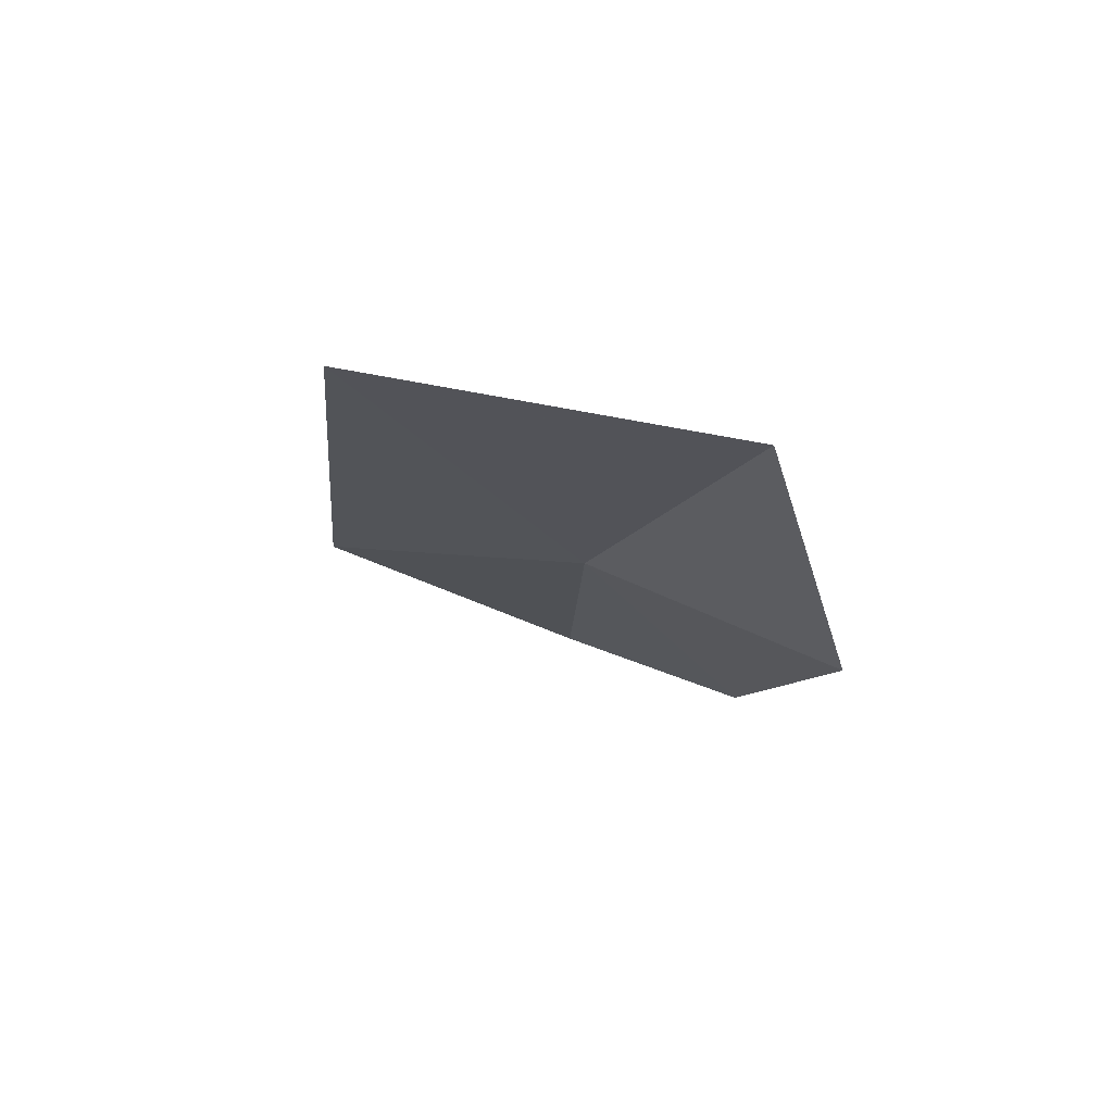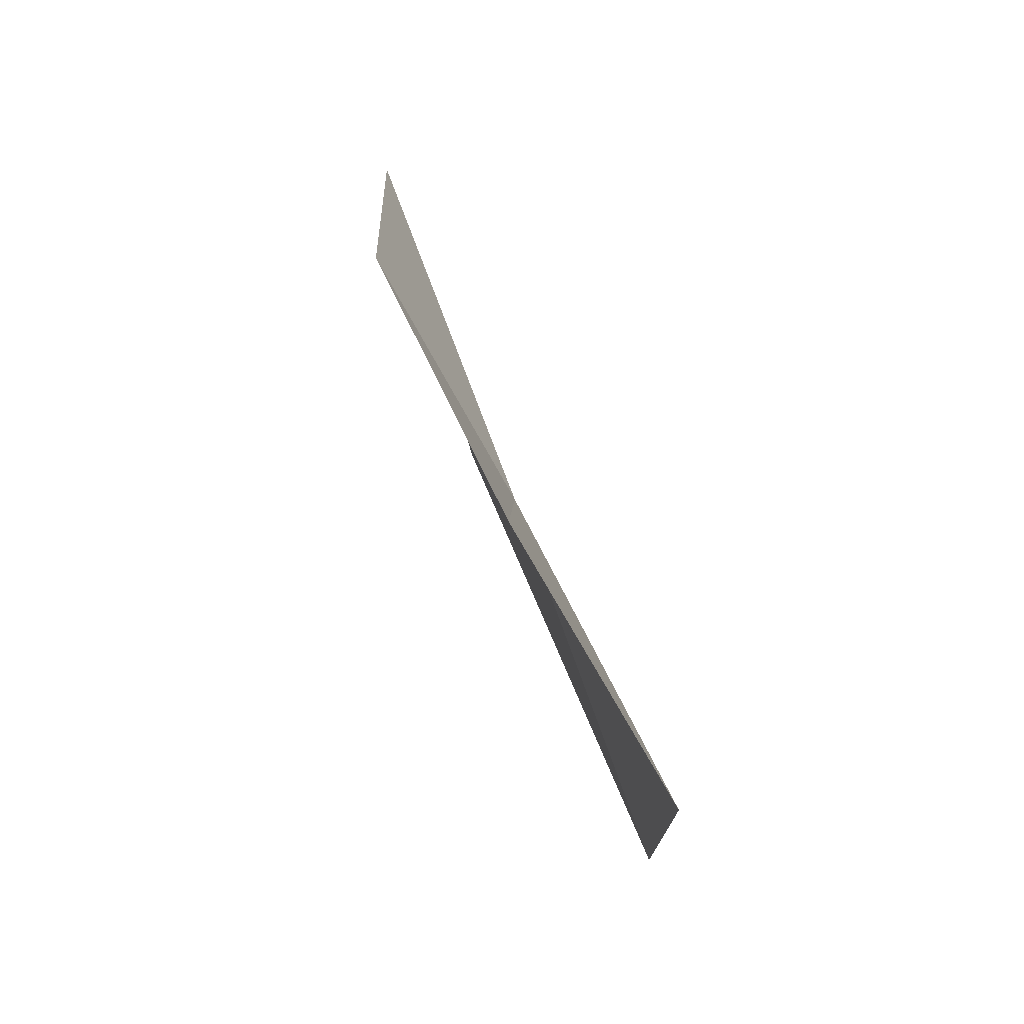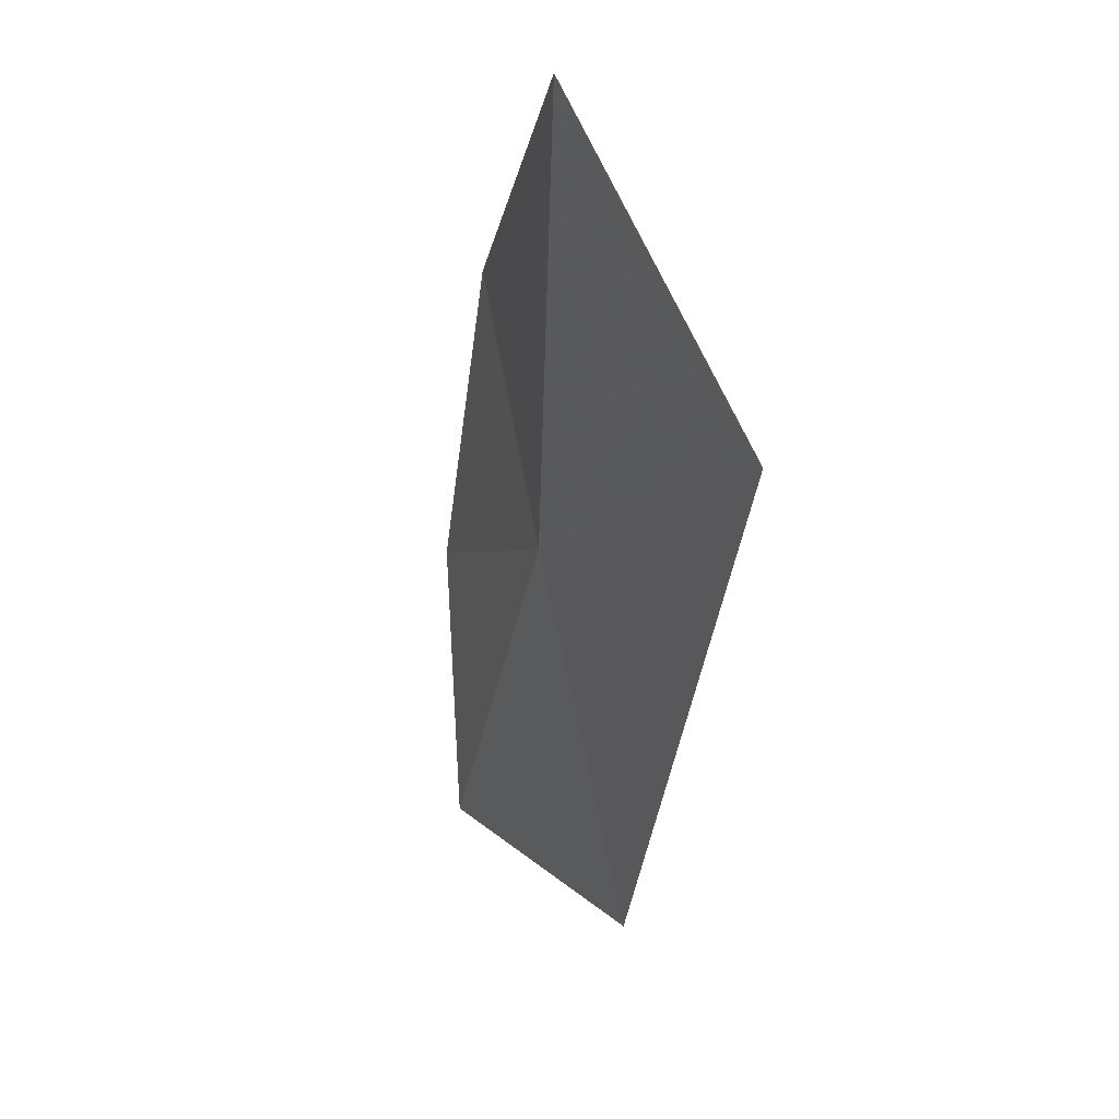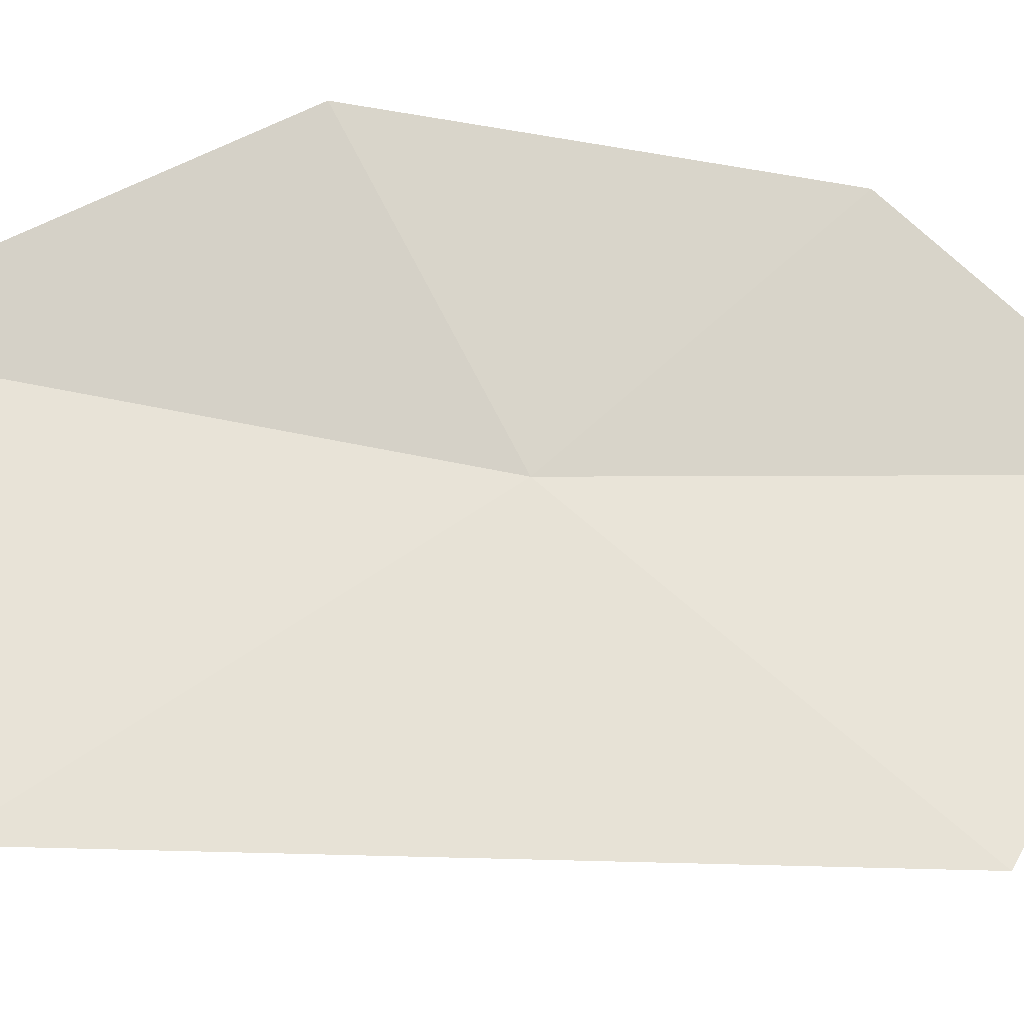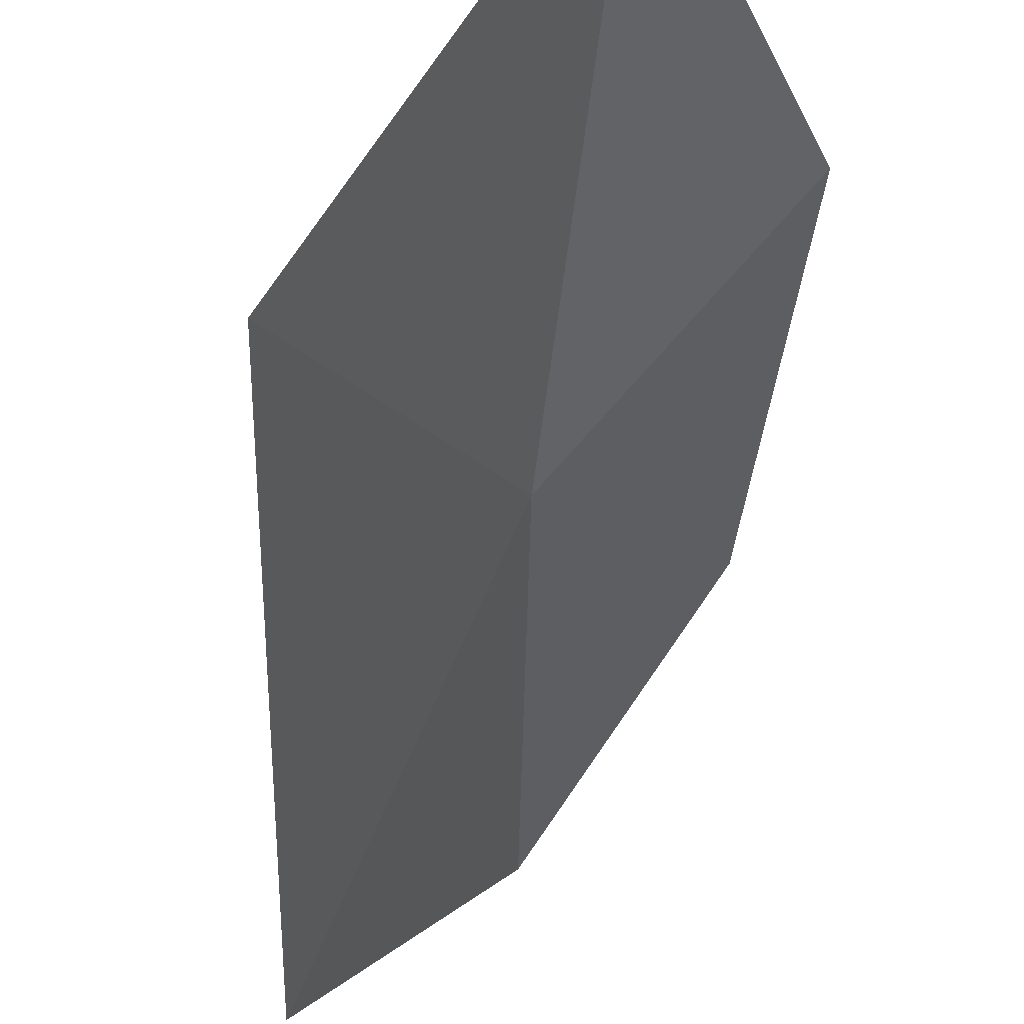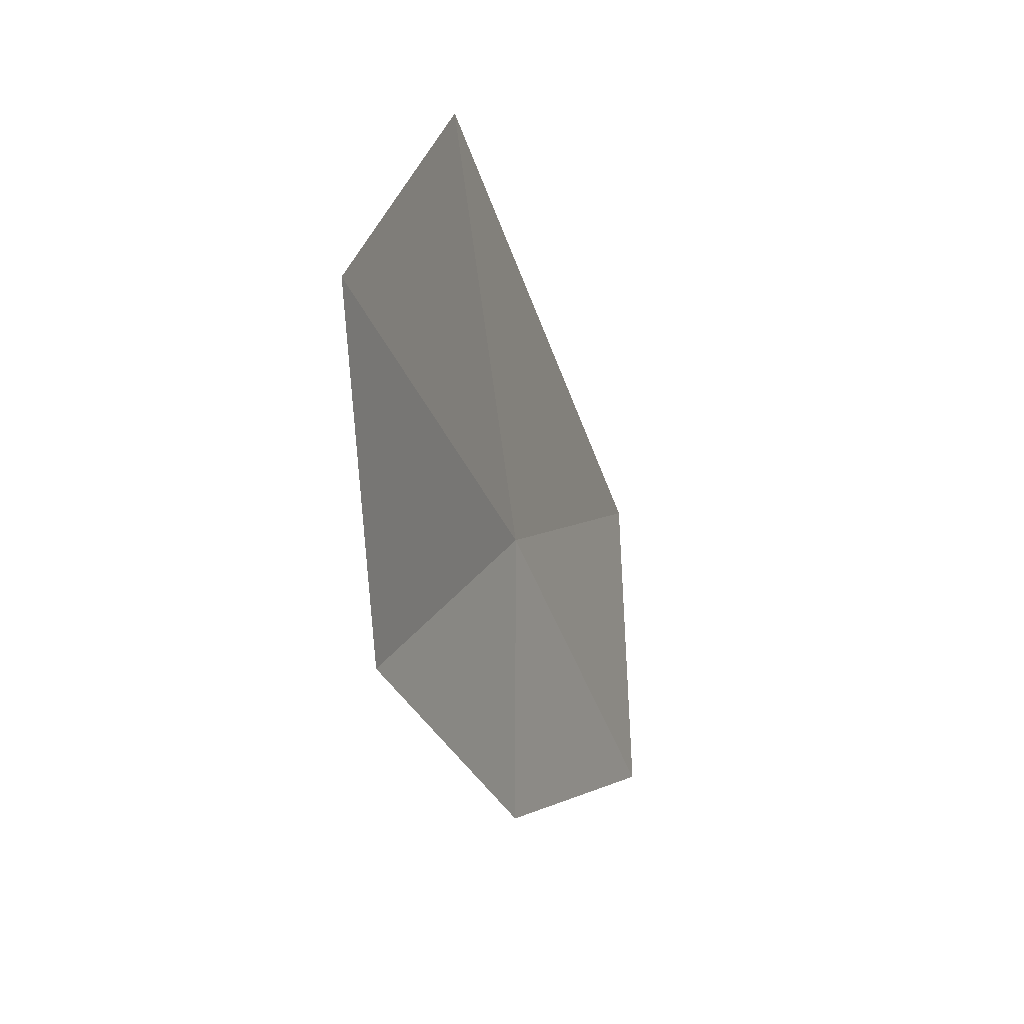
<metadata>
{"format":"obj","ext":"obj","renderer":"f3d","projection":"perspective","resolution":1024,"background":"white","views":[{"elev":59.8,"azim":69.6,"up":"+Z"},{"elev":-53.3,"azim":155.4,"up":"+Z"},{"elev":63.3,"azim":-65.9,"up":"+Z"},{"elev":-63.3,"azim":105.8,"up":"+Y"},{"elev":-43.7,"azim":17.0,"up":"+Y"},{"elev":43.6,"azim":153.5,"up":"+Z"}]}
</metadata>
<code>
v -6.405 13.81 6.409
v -5.879 14.19 6.583
v -5.945 13.98 7.466
v -6.972 13.34 5.858
v -6.727 13.9 5.42
v -6.233 14.15 5.811
v -6.497 13.31 7.302
f 1 3 2
f 1 5 4
f 1 6 5
f 1 2 6
f 1 7 3
f 1 4 7

</code>
